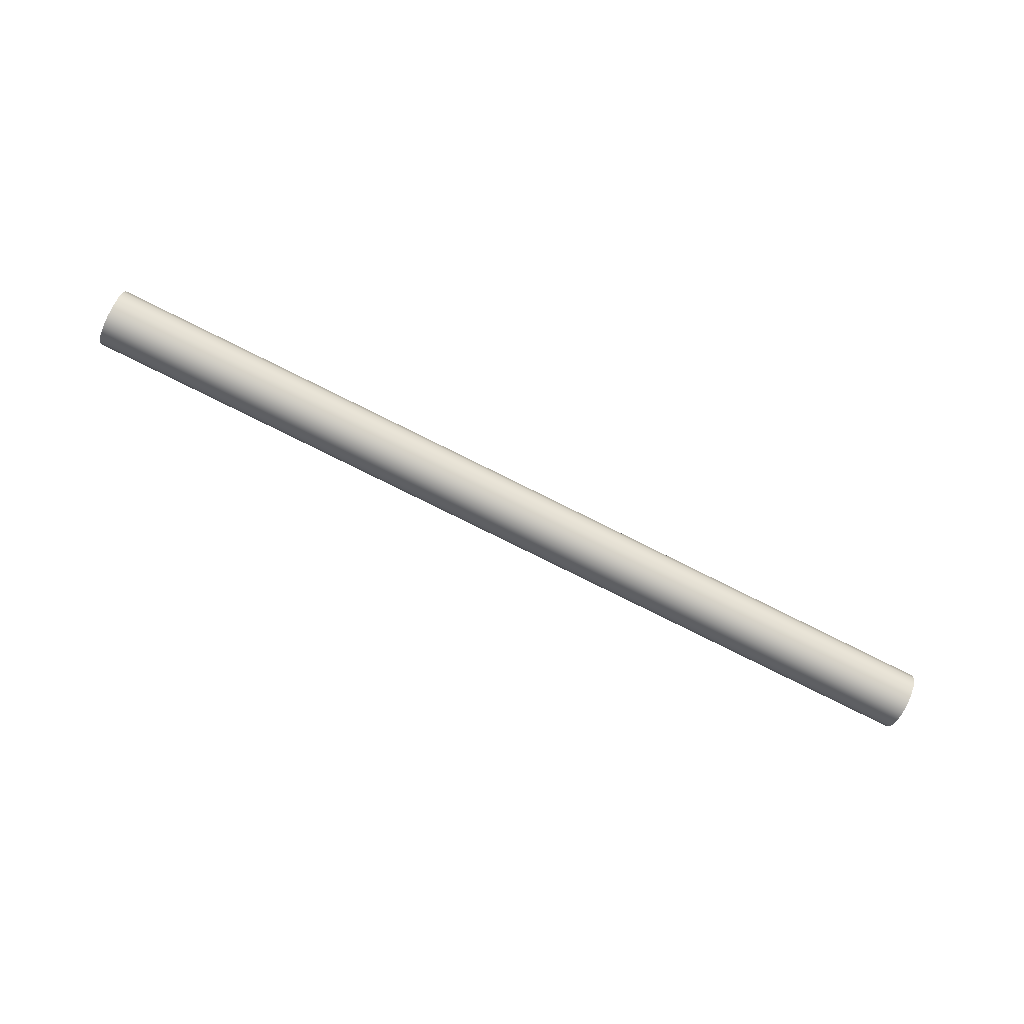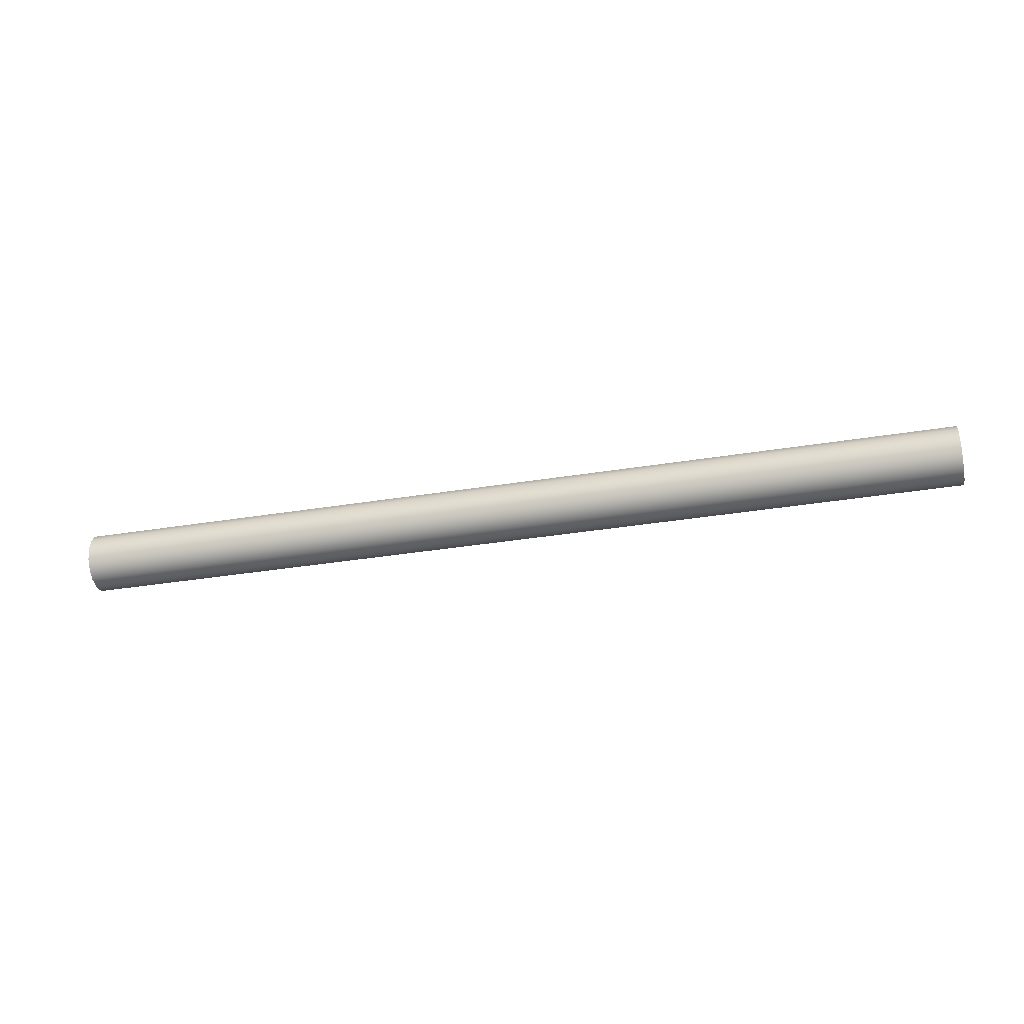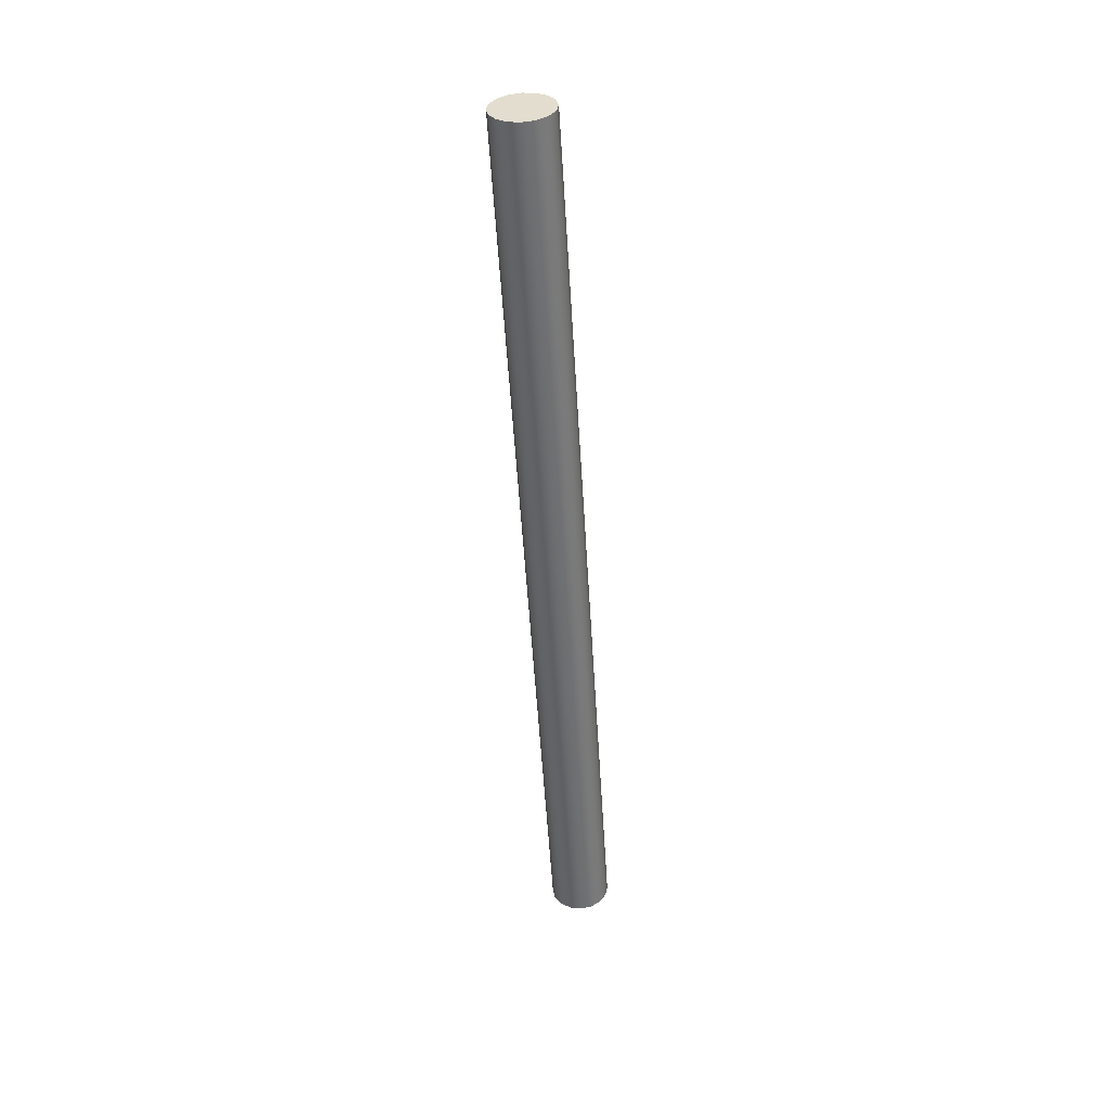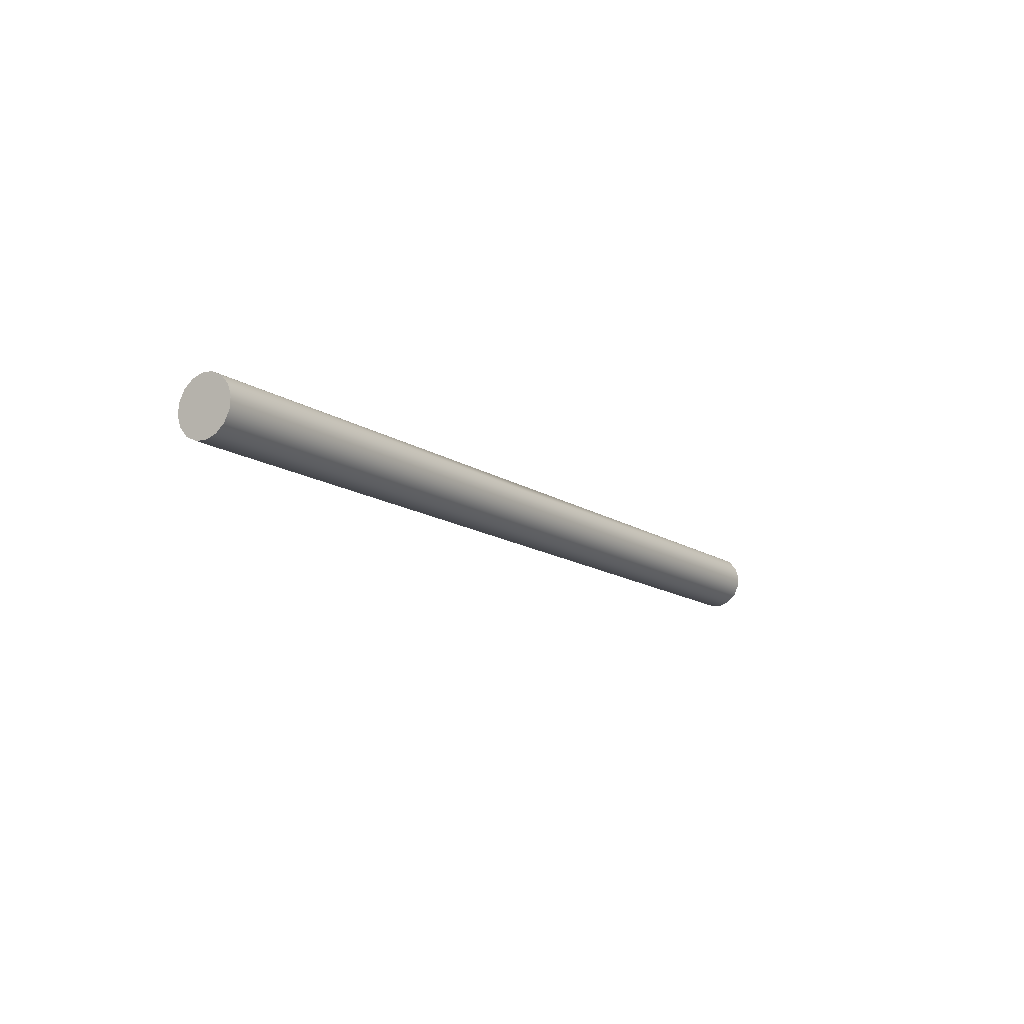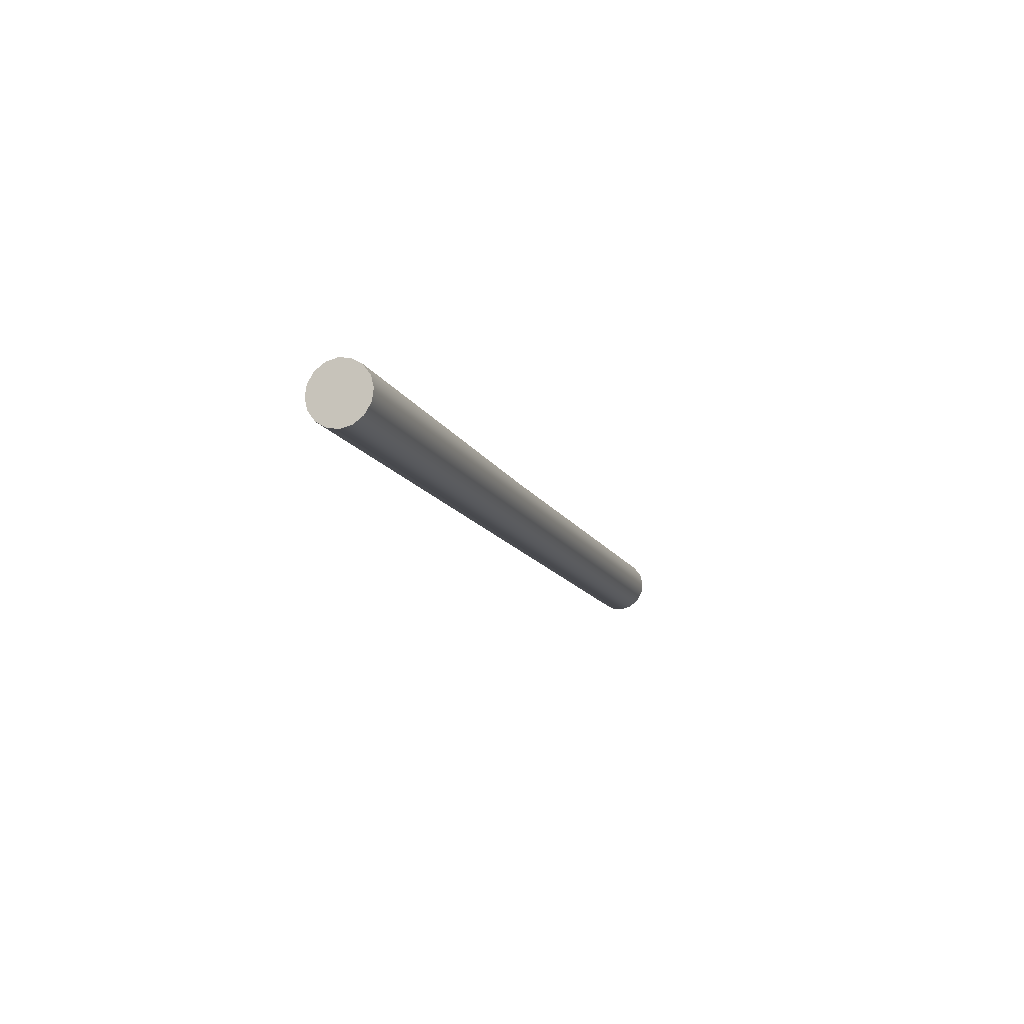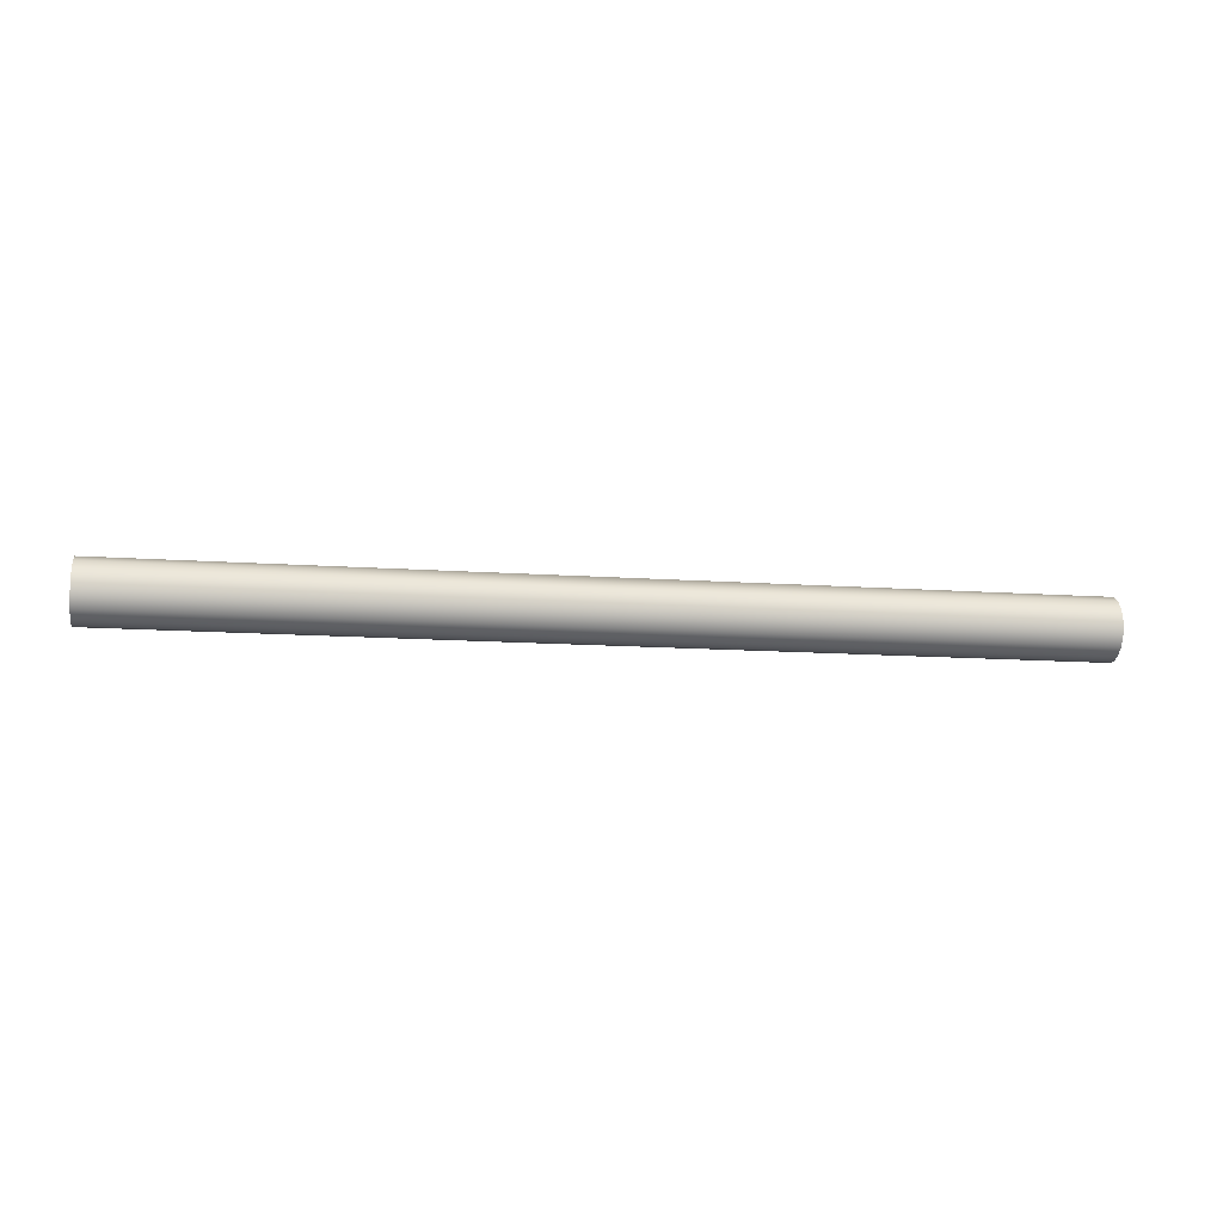
<metadata>
{"format":"obj","ext":"obj","renderer":"f3d","projection":"perspective","resolution":1024,"background":"white","views":[{"elev":-63.6,"azim":-16.0,"up":"+Z"},{"elev":11.5,"azim":16.5,"up":"+Y"},{"elev":-61.9,"azim":102.4,"up":"+Z"},{"elev":-24.2,"azim":-47.1,"up":"+Y"},{"elev":-21.3,"azim":116.8,"up":"+Z"},{"elev":72.9,"azim":-172.2,"up":"+Y"}]}
</metadata>
<code>
v 75.41 -223.6 -886.4
v 134.9 -214.2 -895.1
v 75.54 -223.7 -885.7
v 135 -214.3 -894.4
v 75.7 -224.1 -885
v 135.2 -214.8 -893.7
v 75.87 -224.8 -884.6
v 135.4 -215.4 -893.3
v 76.01 -225.5 -884.4
v 135.5 -216.1 -893.2
v 76.1 -226.3 -884.6
v 135.6 -216.9 -893.3
v 76.14 -226.9 -885
v 135.7 -217.6 -893.7
v 76.12 -227.4 -885.7
v 135.6 -218 -894.4
v 76.03 -227.5 -886.4
v 135.5 -218.2 -895.1
v 95.87 -224.4 -889.3
v 115.7 -221.3 -892.2
v 115.1 -217.3 -892.2
v 95.25 -220.5 -889.3
v 105.3 -219 -890.1
v 105.6 -220.1 -888.9
v 105.8 -220.8 -888.8
v 105.9 -221.6 -888.9
v 105.9 -222.2 -889.4
v 105.9 -222.7 -890.1
v 76.03 -227.5 -886.4
v 76.12 -227.4 -885.7
v 76.14 -226.9 -885
v 76.1 -226.3 -884.6
v 76.01 -225.5 -884.4
v 75.87 -224.8 -884.6
v 75.7 -224.1 -885
v 75.54 -223.7 -885.7
v 75.41 -223.6 -886.4
v 75.33 -223.7 -887.2
v 75.3 -224.2 -887.8
v 75.35 -224.9 -888.3
v 75.44 -225.6 -888.4
v 75.58 -226.3 -888.3
v 75.74 -227 -887.8
v 75.91 -227.4 -887.2
v 134.9 -214.2 -895.1
v 135 -214.3 -894.4
v 135.2 -214.8 -893.7
v 135.4 -215.4 -893.3
v 135.5 -216.1 -893.2
v 135.6 -216.9 -893.3
v 135.7 -217.6 -893.7
v 135.6 -218 -894.4
v 135.5 -218.2 -895.1
v 135.4 -218 -895.9
v 135.3 -217.6 -896.5
v 135.1 -217 -897
v 134.9 -216.2 -897.1
v 134.9 -215.5 -897
v 134.8 -214.8 -896.5
v 134.8 -214.4 -895.9
v 76.03 -227.5 -886.4
v 135.5 -218.2 -895.1
v 75.91 -227.4 -887.2
v 135.4 -218 -895.9
v 75.74 -227 -887.8
v 135.3 -217.6 -896.5
v 75.58 -226.3 -888.3
v 135.1 -217 -897
v 75.44 -225.6 -888.4
v 134.9 -216.2 -897.1
v 75.35 -224.9 -888.3
v 134.9 -215.5 -897
v 75.3 -224.2 -887.8
v 134.8 -214.8 -896.5
v 75.33 -223.7 -887.2
v 134.8 -214.4 -895.9
v 75.41 -223.6 -886.4
v 134.9 -214.2 -895.1
v 115.7 -221.3 -892.2
v 95.87 -224.4 -889.3
v 95.25 -220.5 -889.3
v 115.1 -217.3 -892.2
f 22 1 3 23
f 24 23 5 7
f 9 25 24 7
f 3 5 23
f 21 22 23
f 2 21 4
f 4 21 23
f 8 24 25 10
f 24 8 6
f 23 6 4
f 23 24 6
f 25 9 11 26
f 26 11 13 27
f 10 25 26 12
f 17 19 28 15
f 15 28 27 13
f 27 14 12 26
f 16 28 20 18
f 19 20 28
f 28 16 14 27
f 36 37 29
f 43 38 39
f 37 38 44
f 35 32 34
f 34 32 33
f 36 30 35
f 40 43 39
f 40 42 43
f 43 44 38
f 37 44 29
f 31 32 35
f 30 31 35
f 36 29 30
f 41 42 40
f 55 52 54
f 55 56 57
f 57 52 55
f 52 53 54
f 51 49 50
f 49 51 52
f 47 52 57
f 45 58 59
f 59 60 45
f 57 45 47
f 47 48 49
f 47 49 52
f 47 45 46
f 45 57 58
f 80 61 63
f 67 68 66 65
f 68 67 69 70
f 65 66 64 63
f 79 80 63
f 64 62 79
f 64 79 63
f 73 74 72 71
f 81 75 77
f 75 76 74 73
f 76 75 81 82
f 71 72 70 69
f 78 76 82

</code>
